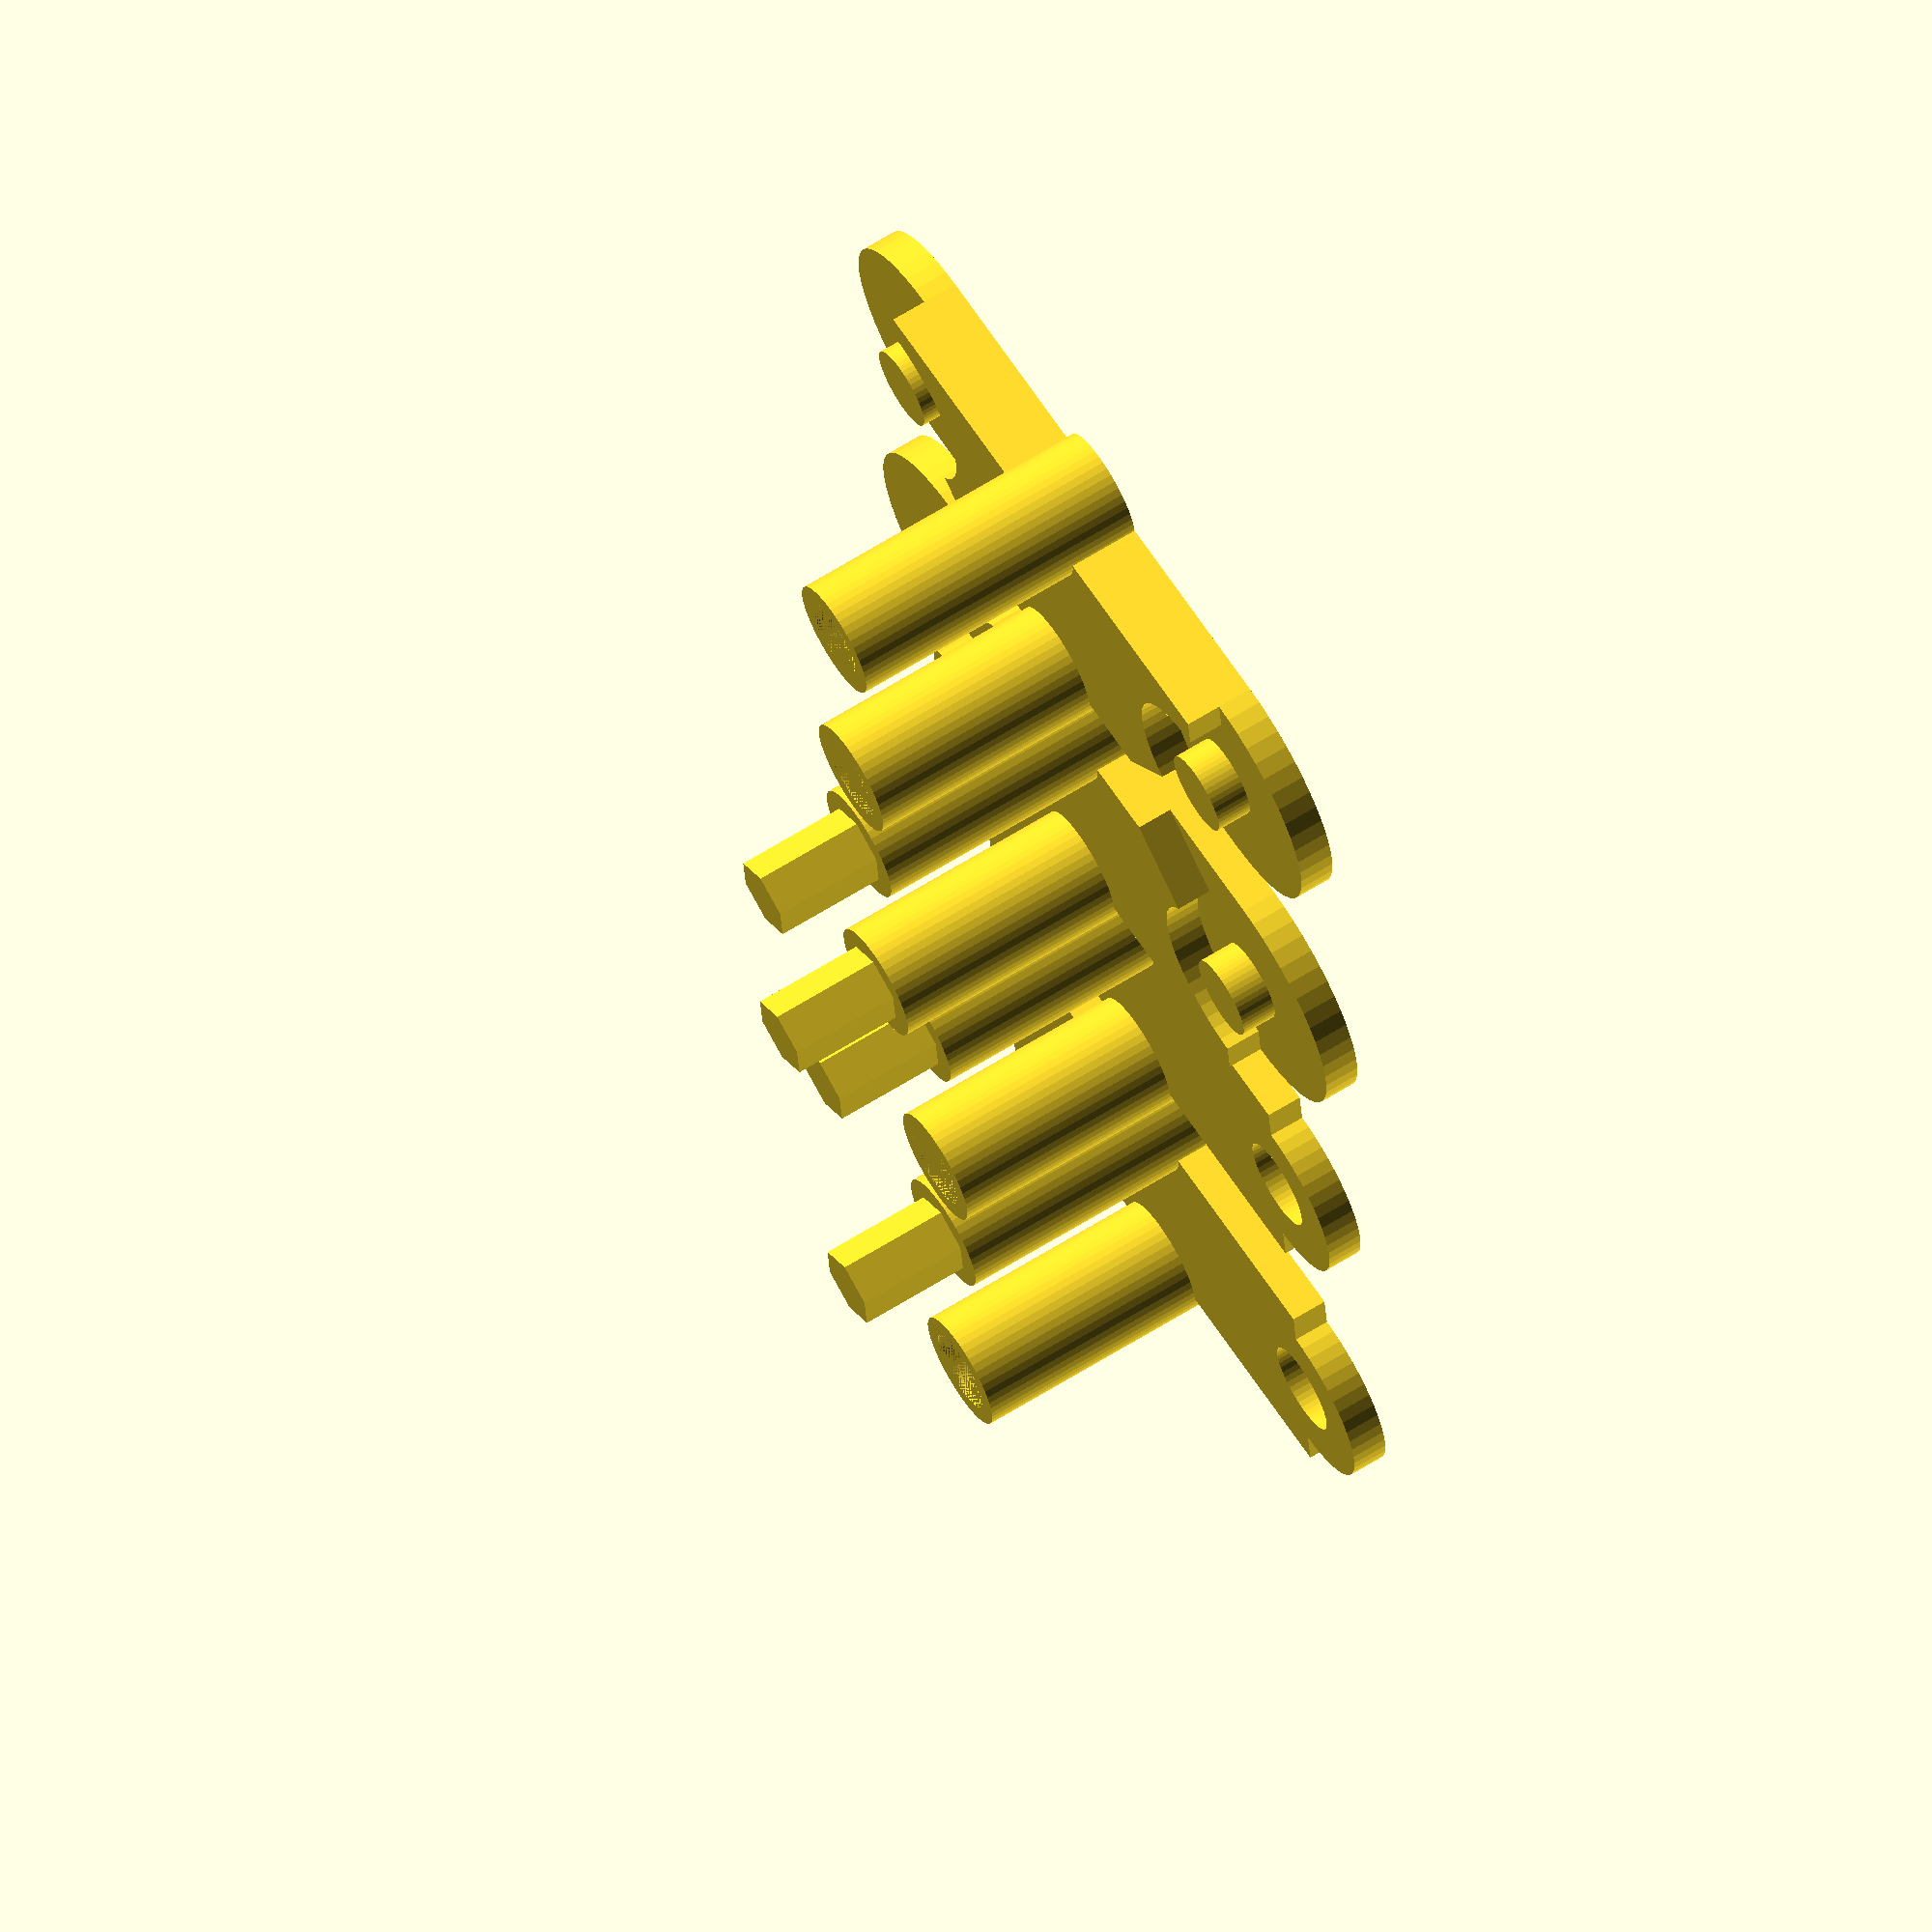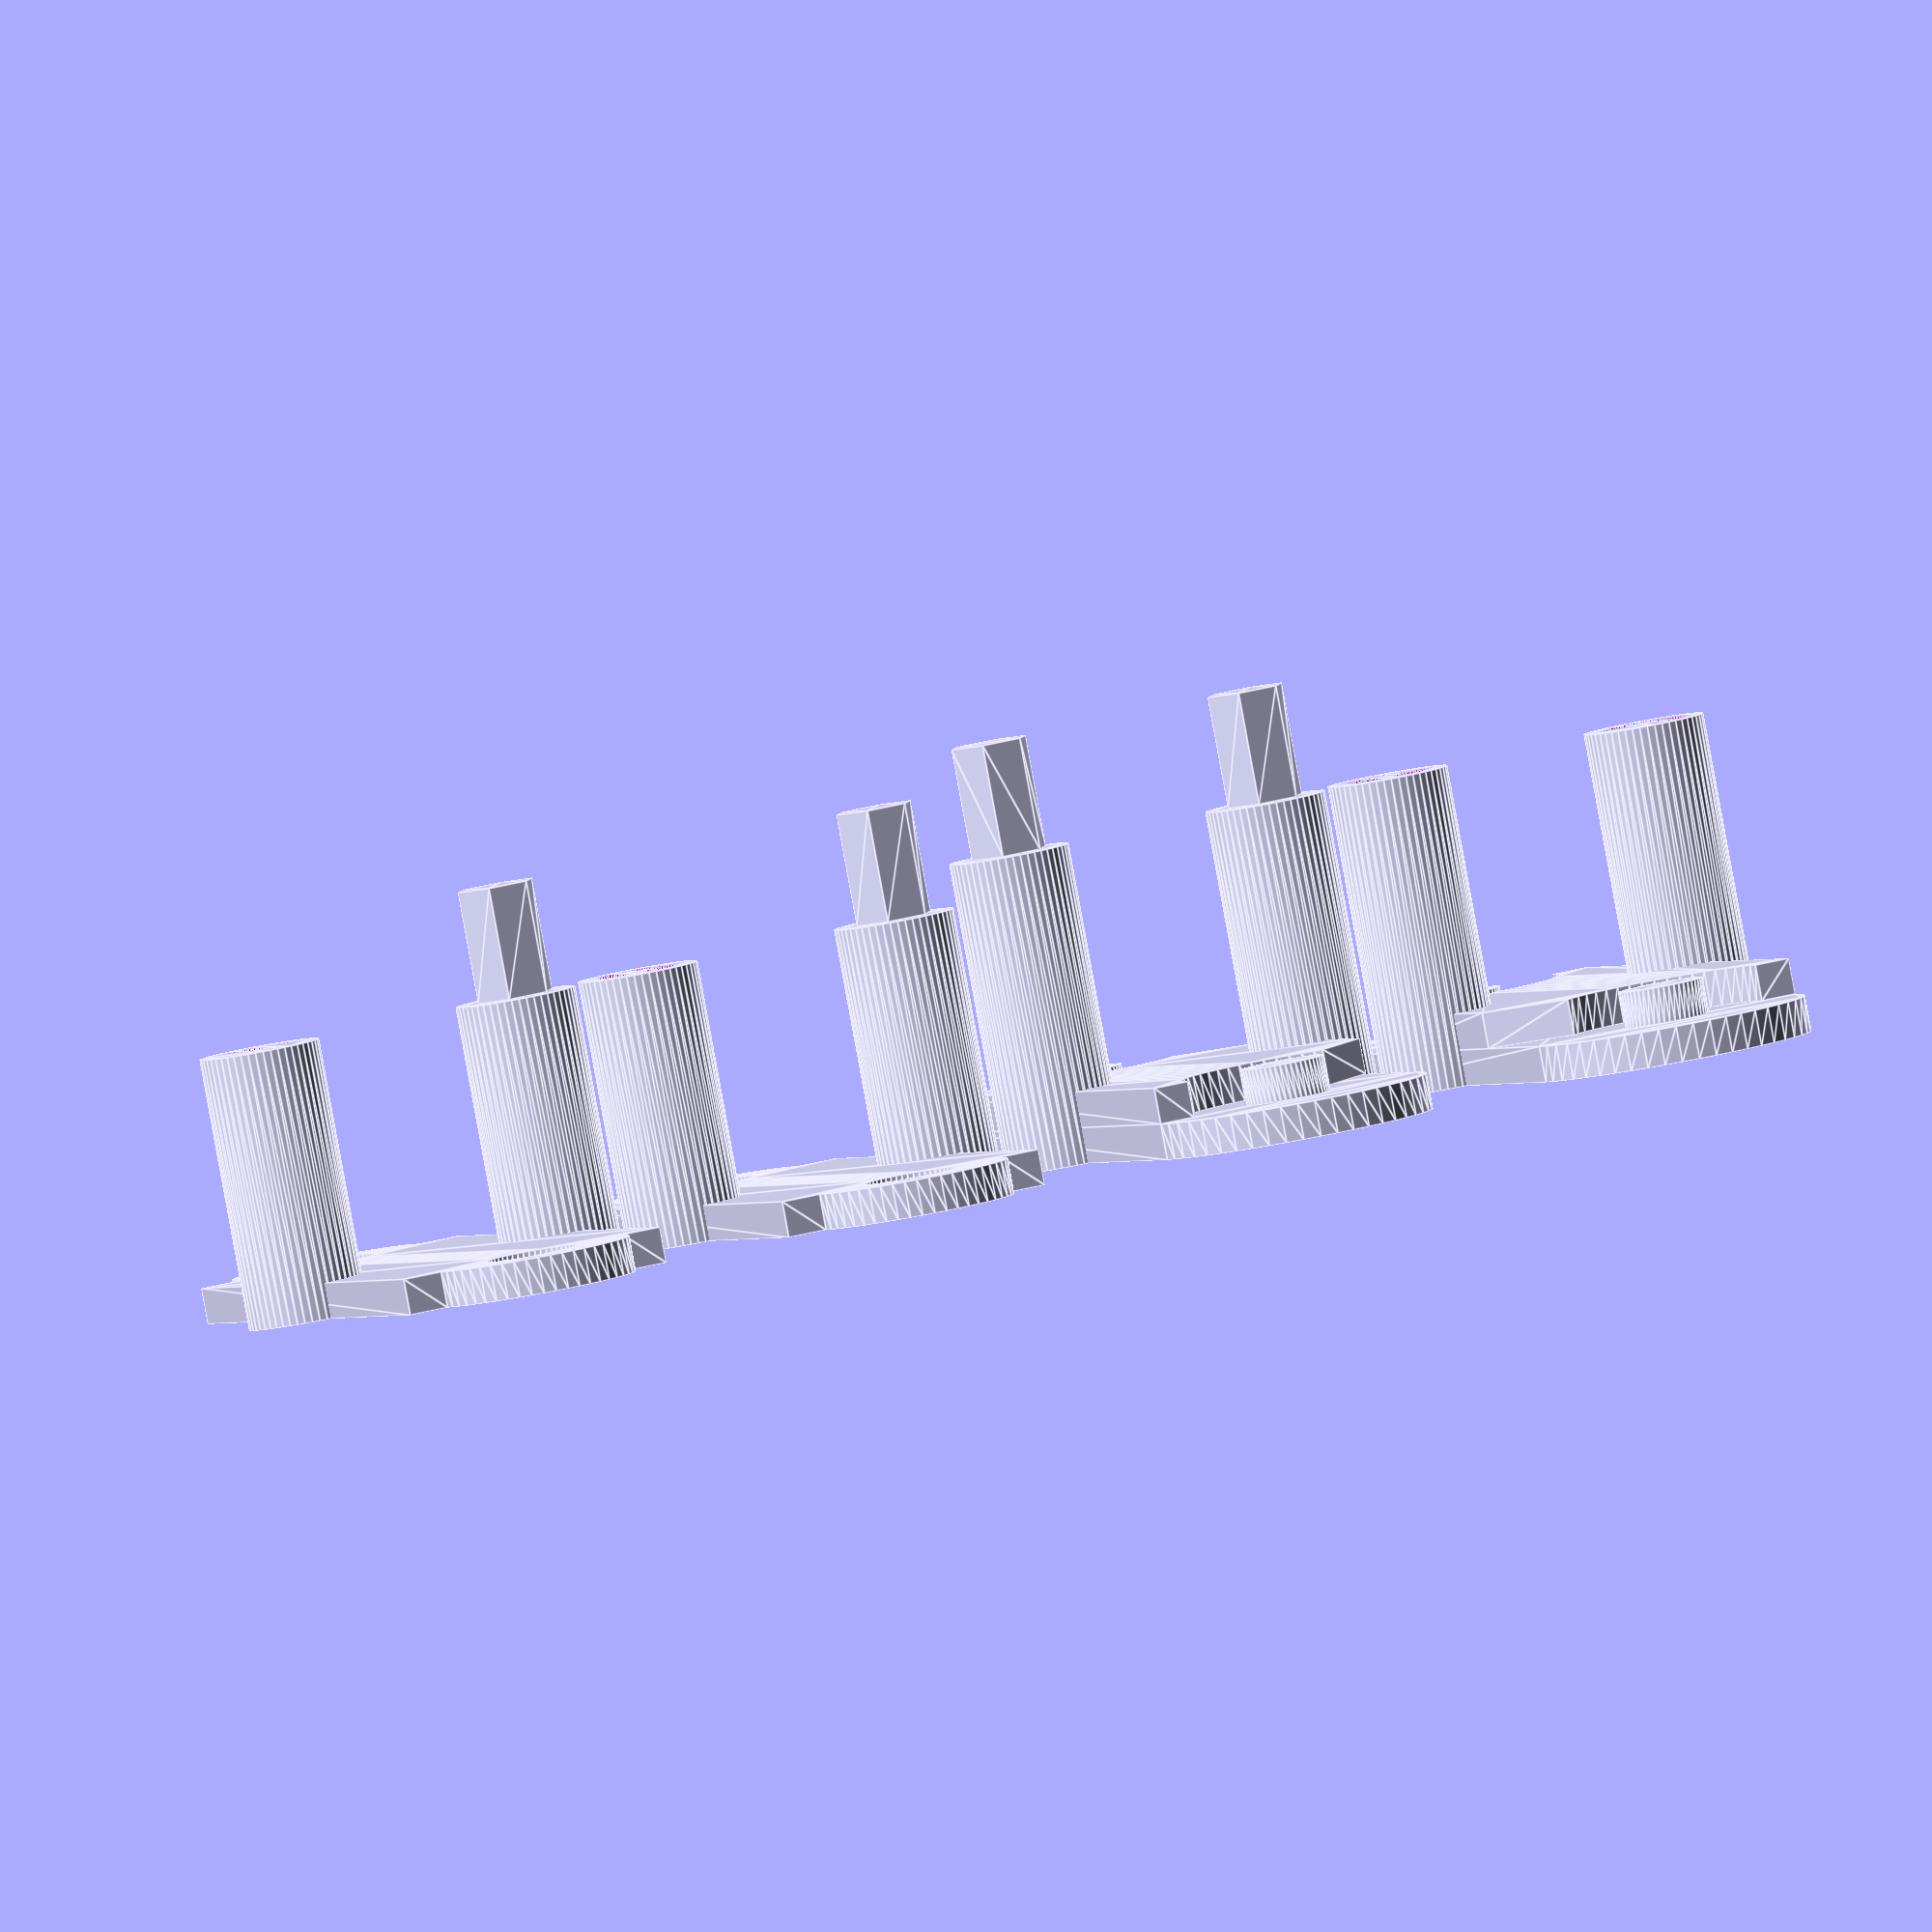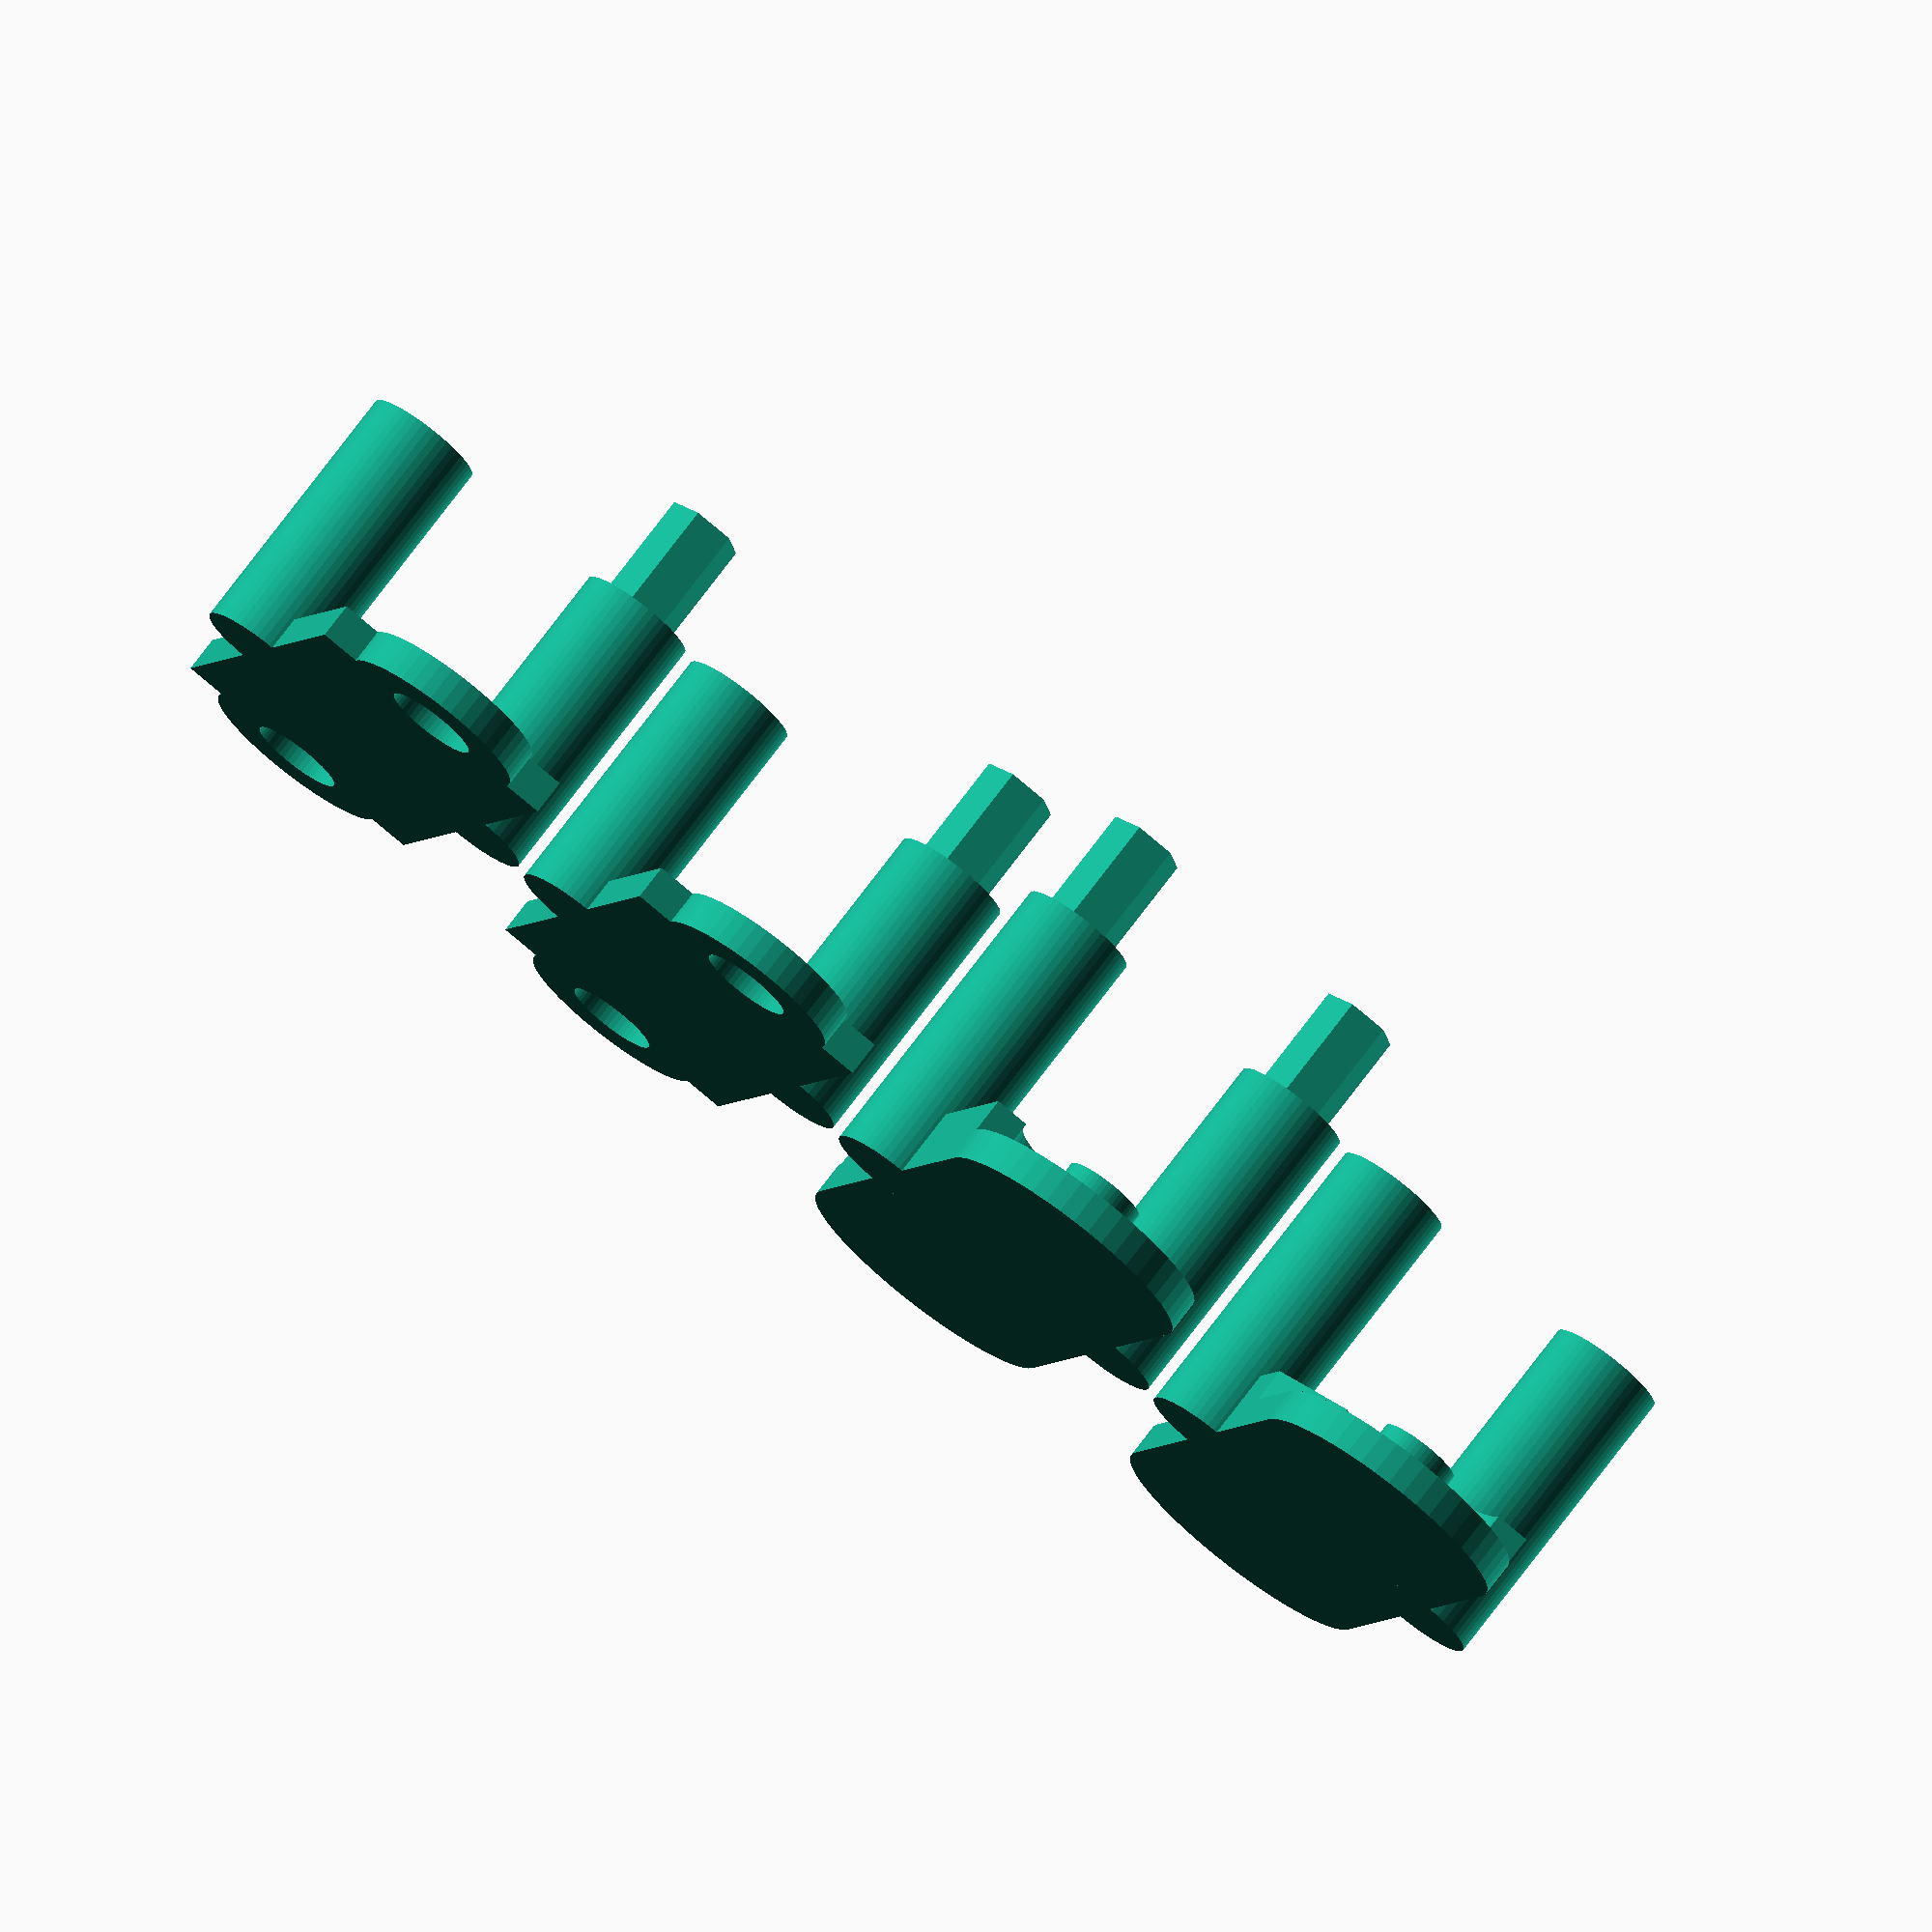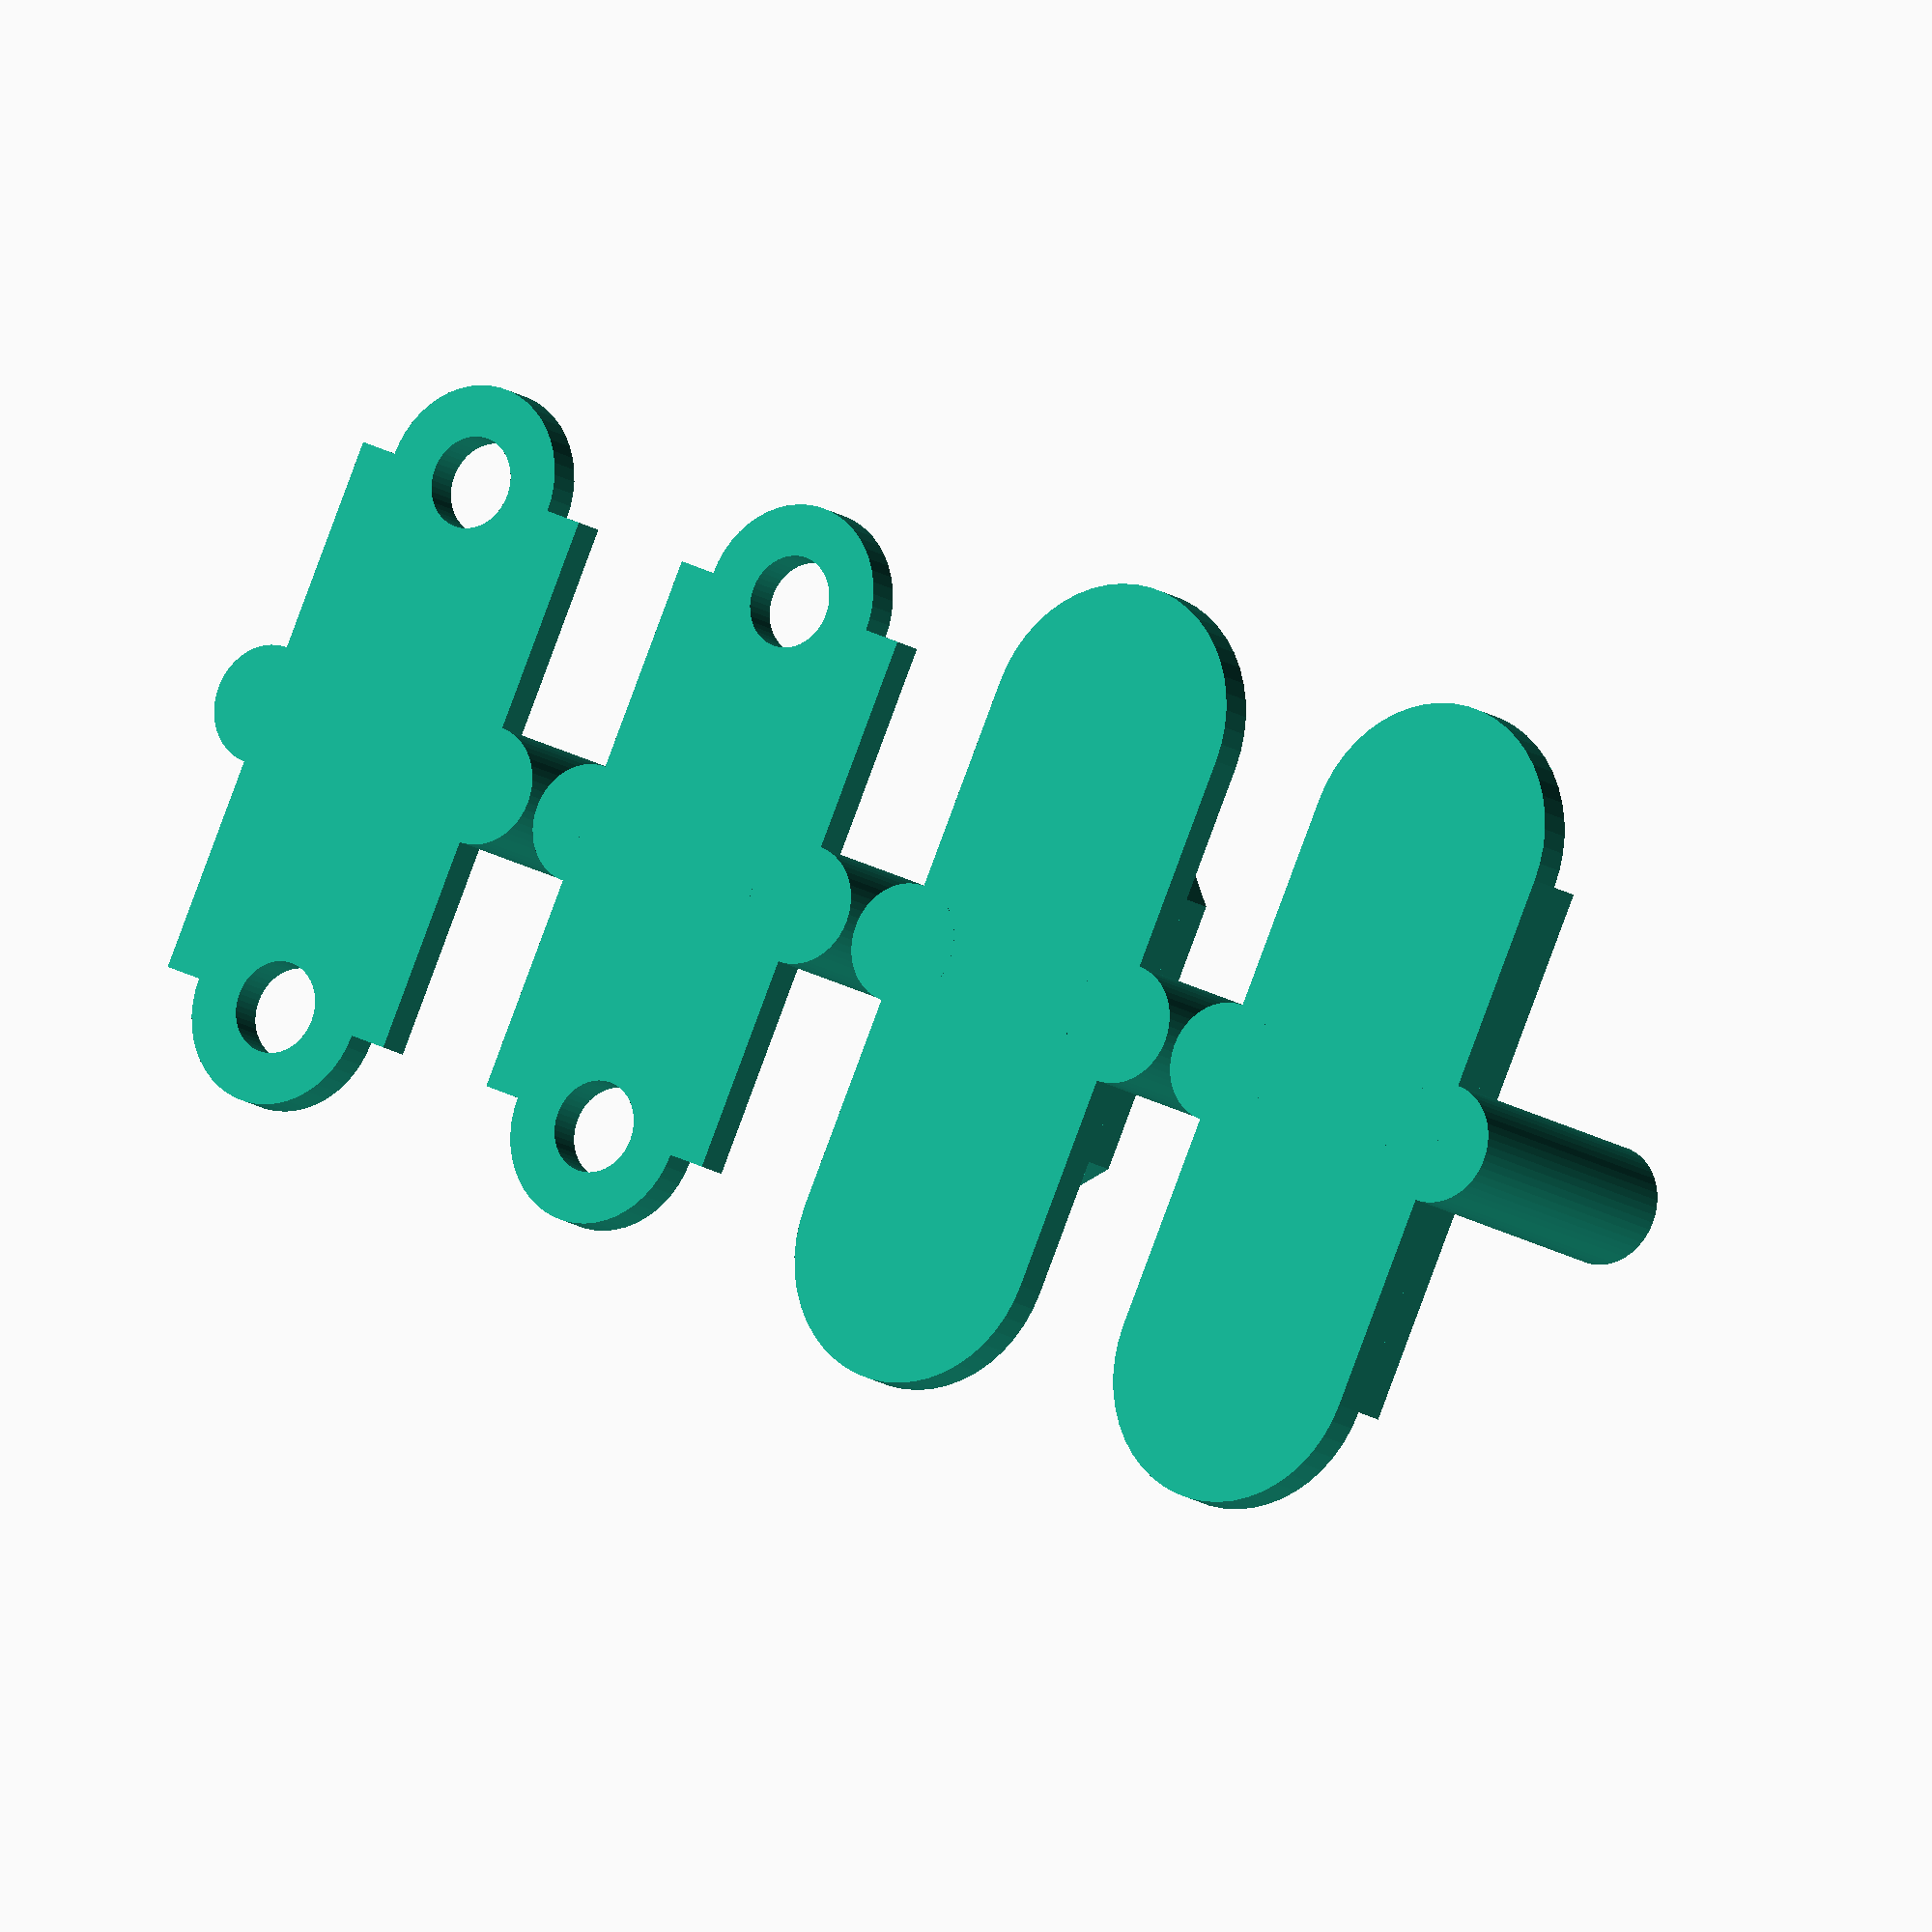
<openscad>
height = 13;
width = 52;
link_pivot_angle1 = 0;
link_pivot_angle2 = 45;
tight_clearance = 0.2;
loose_clearance = 0.7;



arm_dia = 10;
arm_pin_length = arm_dia;
arm_pin_dia = arm_dia * 2 / 3;
wall_thickness = 3;
center_dia = 7;




link_width = height + arm_dia;
link_length = link_width * 2;//2 radius ends 0.5w each plus 2w between axes
lesser_dia = link_width - 2*wall_thickness;

$fn = 50;

link_external_wHole();

translate ([link_width + arm_dia + 1,0])
link_external_wPin ();

translate ([(link_width + arm_dia + 1.0)*2,0])
link_internal ();

translate ([(link_width + arm_dia + 1.0)*3,0])
link_internal ();


module link_external_wPin () {
union () {
link ();
arm_pin(0,0);
mirror([1,0])
arm_pin(0,0);
}
}

module link_external_wHole () {
mirror([1,0])
difference () {
link ();
arm_pin(1,0);
mirror([1,0])
arm_pin(1,0);
}
}

module arm_pins (shape) {
    arm_pin(shape,0);
    mirror([1,0])
    arm_pin(shape,0);
}

module arm_pin (shape, len_t){
    /*shape: 0- pin, 1 - hole*/
    /*len_t: 0- normal, 1 - short*/
translate ([0,0,width/2-shape*arm_pin_length - (len_t * (loose_clearance*0.5 + wall_thickness))])
linear_extrude(arm_pin_length - loose_clearance * (1-shape))
translate ([link_width/2,0])
if (shape) {
   circle(d=arm_pin_dia+tight_clearance); 
} else {
hex(d=arm_pin_dia+tight_clearance*shape);
}
}


module link () {
linear_extrude(wall_thickness)
base ();
translate([0,0,wall_thickness])
linear_extrude(wall_thickness)
union () {
intersection () {
difference () {
base ();
translate ([0,link_width])
circle(d=lesser_dia);
translate ([0,-link_width])
circle(d=lesser_dia);
}

union () {
pivot_cutout ();
mirror ([0,1])
pivot_cutout ();
}
}

translate([0,link_width])
circle(d=center_dia);
translate([0,-link_width])
circle(d=center_dia);
}

arm_base (0);
}

module arm_base (len_t) {
linear_extrude(width*0.5 - (len_t * (0.5*loose_clearance + wall_thickness)))
union() {
translate([link_width*0.5,0])
circle(d=arm_dia);
translate([-link_width*0.5,0])
circle(d=arm_dia);
}
}

module base () {
union () {
square([link_width,link_length],true);
translate ([0,link_width])
    circle(d=link_width);
translate ([0,-link_width])
    circle(d=link_width);
}
}

//defines angles joints would pivot
module pivot_cutout () {
polygon(points = [[link_width*0.5,link_width-link_width/2*tan(link_pivot_angle1)],[0,link_width],[-link_width*0.5,link_width-link_width/2*tan(link_pivot_angle2)],[-link_width*0.5,0],[link_width*0.5,0]]);
}

module base_internal () {
linear_extrude(wall_thickness)
difference () {
union () {
square([link_width,link_length],true);
translate ([0,link_width])
circle(d=lesser_dia-loose_clearance);
translate ([0,-link_width])
circle(d=lesser_dia-loose_clearance);
}
translate ([0,link_width])
circle(d=center_dia+loose_clearance);
translate ([0,-link_width])
circle(d=center_dia+loose_clearance);
}    
}

module link_internal () {
base_internal ();
difference () {
arm_base (1);
arm_pin(1,1);
}
//link ();
mirror([1,0])
arm_pin(0,1);
}

module hex (d){
    hex_rad = d / 2;
polygon(points = [[hex_rad,0],[hex_rad*cos(60),-hex_rad*sin(60)],[-hex_rad*cos(60),-hex_rad*sin(60)],[-hex_rad,0],[-hex_rad*cos(60),hex_rad*sin(60)],[hex_rad*cos(60),hex_rad*sin(60)]]);
}
</openscad>
<views>
elev=294.1 azim=83.5 roll=58.0 proj=o view=wireframe
elev=86.9 azim=158.4 roll=10.4 proj=o view=edges
elev=104.3 azim=162.5 roll=322.9 proj=o view=wireframe
elev=13.5 azim=335.6 roll=212.3 proj=o view=wireframe
</views>
